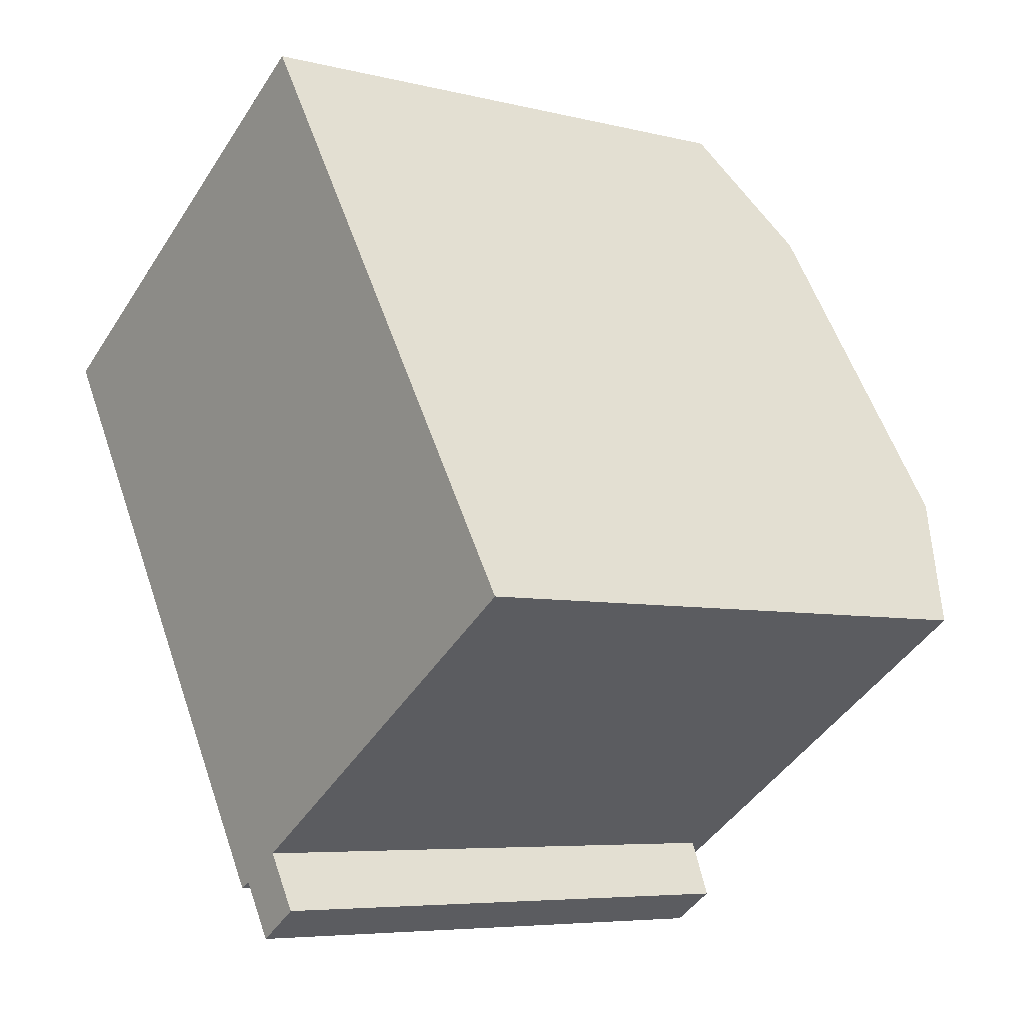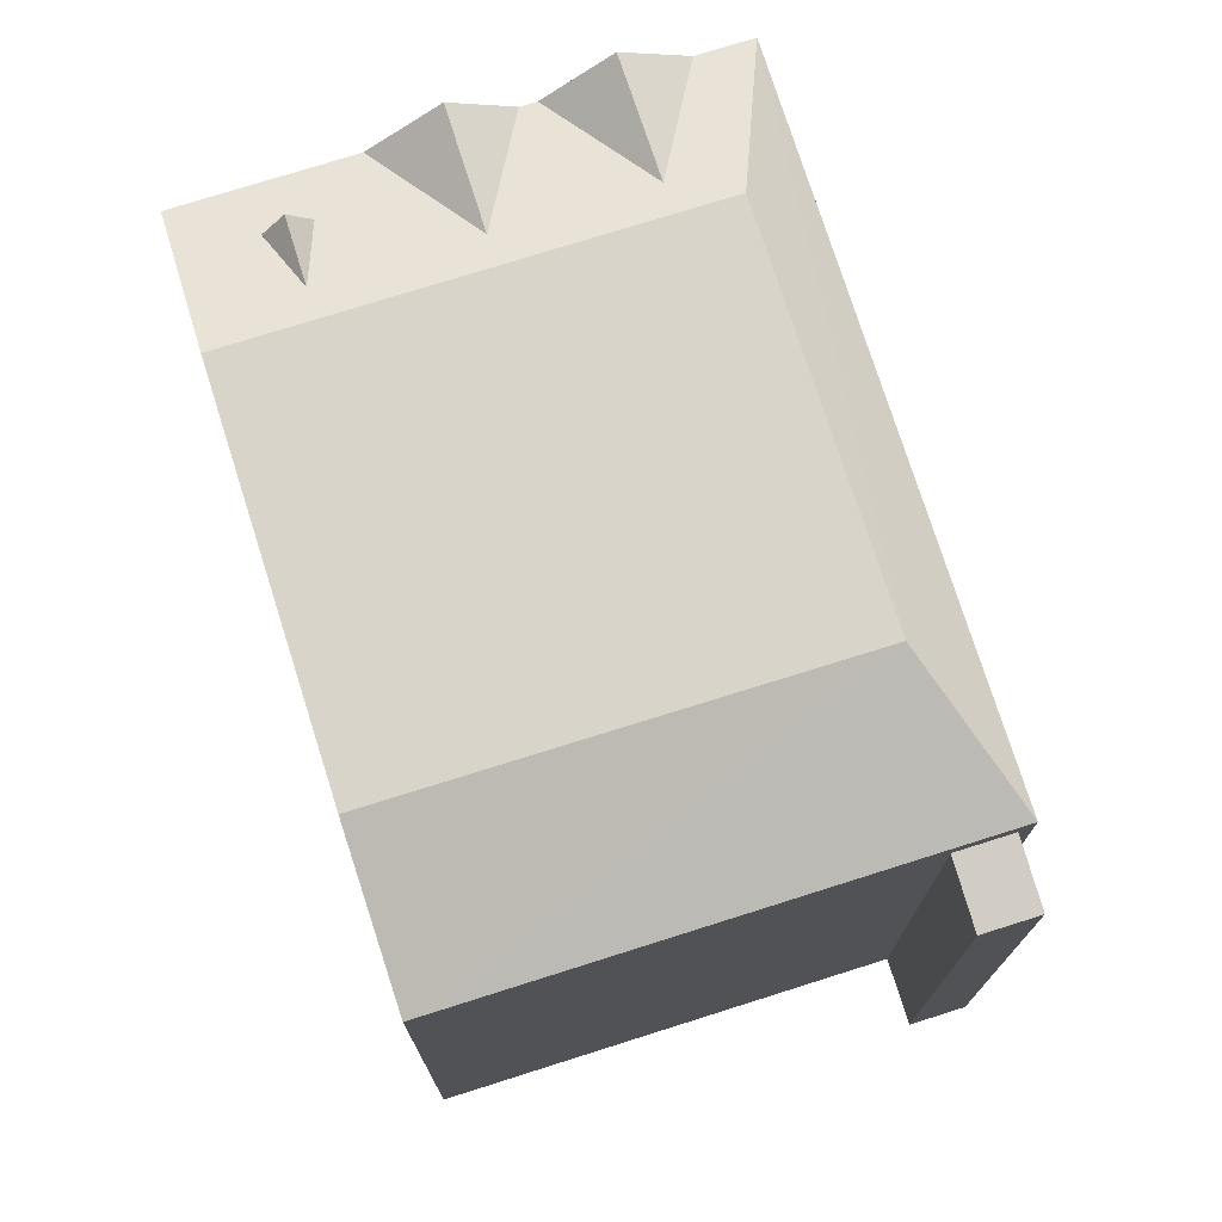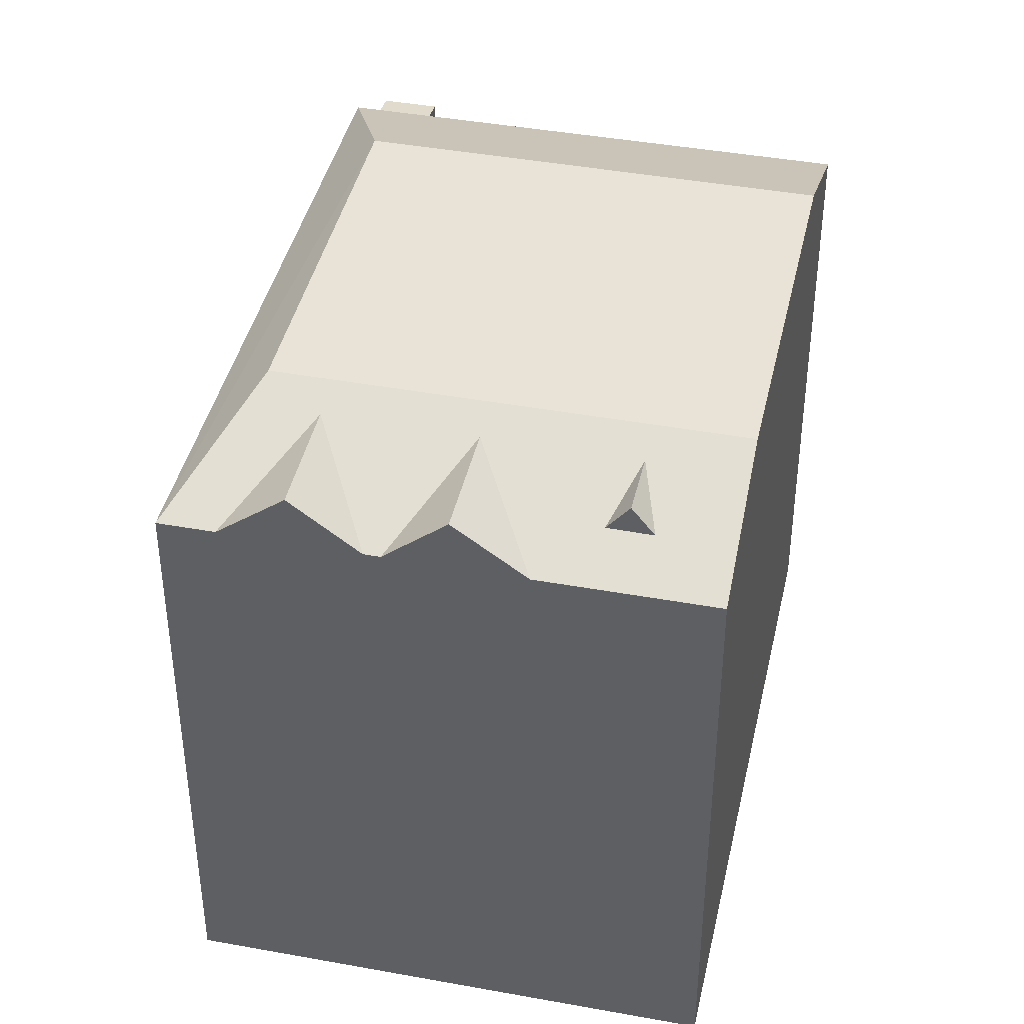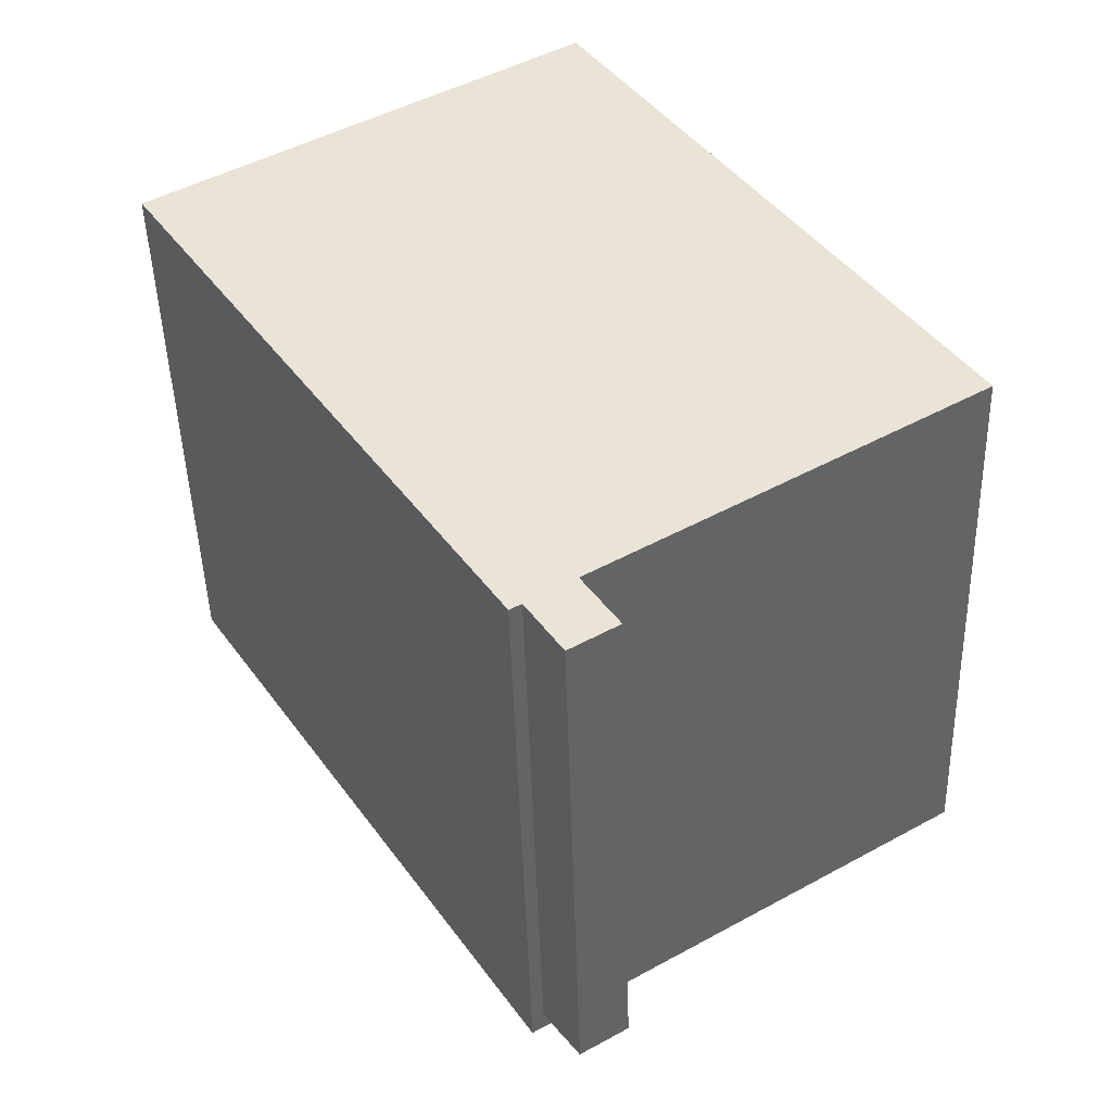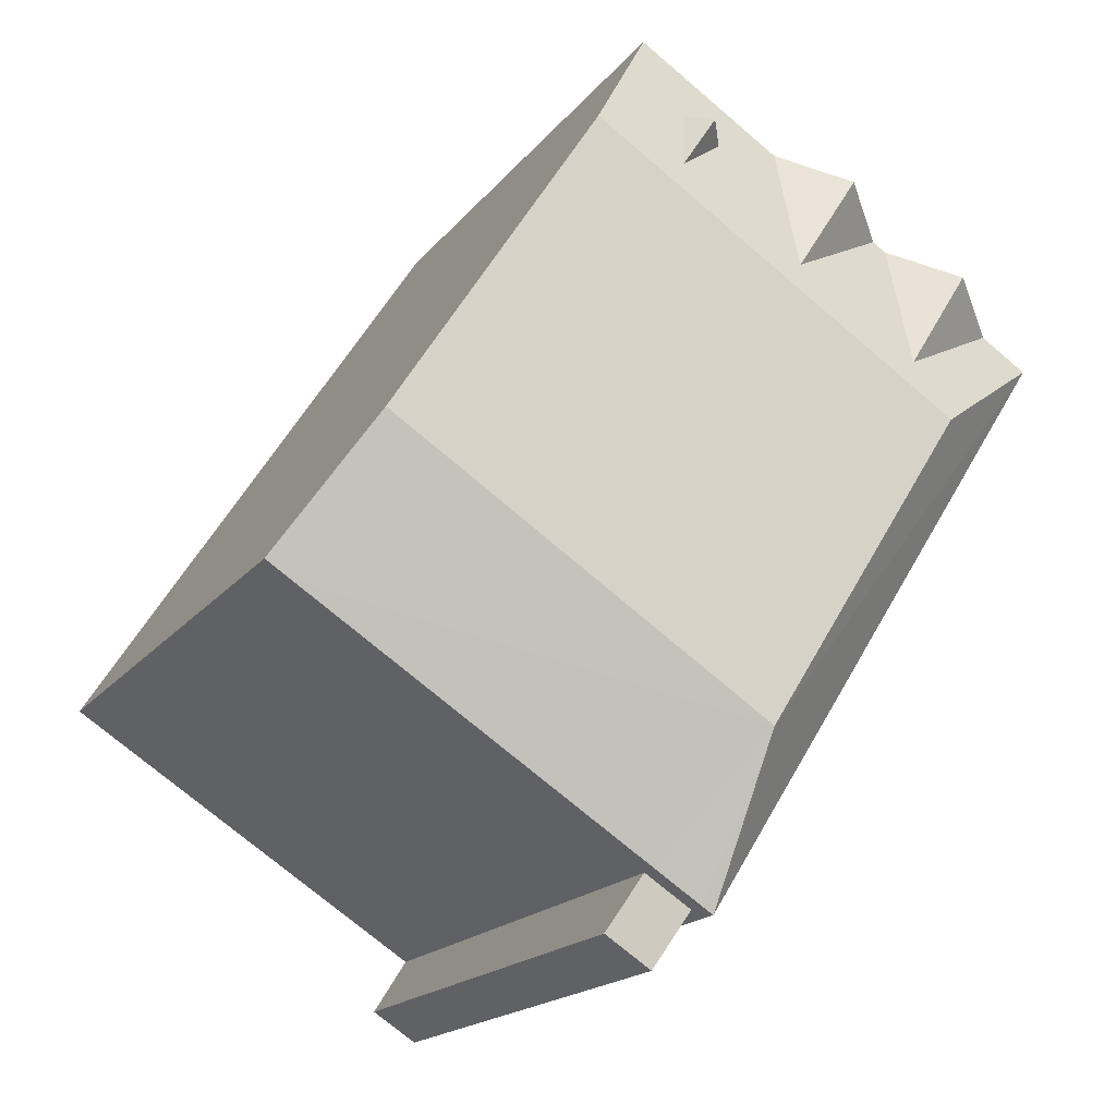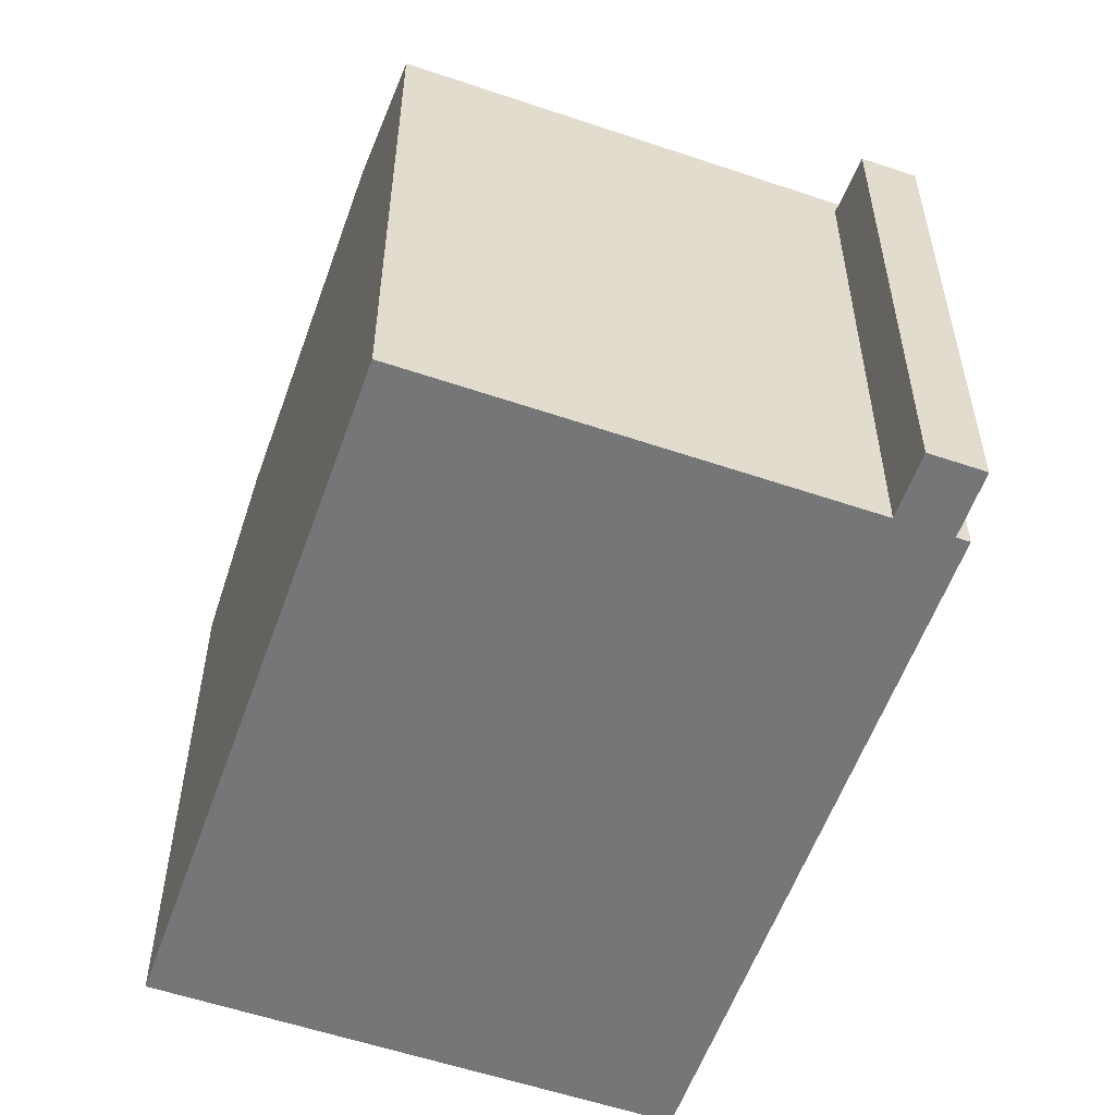
<metadata>
{"format":"obj","ext":"obj","renderer":"f3d","projection":"perspective","resolution":1024,"background":"white","views":[{"elev":-6.1,"azim":52.9,"up":"+Z"},{"elev":75.1,"azim":130.0,"up":"+Y"},{"elev":41.6,"azim":-20.0,"up":"+Y"},{"elev":-46.6,"azim":1.6,"up":"+Z"},{"elev":-17.8,"azim":154.5,"up":"+Z"},{"elev":-56.8,"azim":128.1,"up":"+Y"}]}
</metadata>
<code>
v -0.4873 6.104 -10.38
v 0.6767 6.103 -9.642
v 1.553 5.846 -11.02
v -0.4873 6.104 -10.38
v 1.553 5.846 -11.02
v 0.3877 5.846 -11.76
v -0.9909 7.17 8.021
v -0.5283 7.845 8.32
v 0.1905 7.767 7.091
v -0.5283 7.845 8.32
v 0.3454 7.845 6.97
v 0.1905 7.767 7.091
v -0.5283 7.845 8.32
v 0.2297 7.654 7.435
v 0.3454 7.845 6.97
v -0.5283 7.845 8.32
v -0.06526 7.167 8.62
v 0.2297 7.654 7.435
v -8.808 6.601 4.652
v -7.416 7.845 5.536
v -5.854 7.845 3.02
v -7.416 7.845 5.536
v -5.993 6.601 6.441
v -5.854 7.845 3.02
v -5.657 6.601 6.655
v -4.36 7.845 7.479
v -2.775 7.845 4.981
v -4.36 7.845 7.479
v -2.865 6.601 8.429
v -2.775 7.845 4.981
v -6.617 8.195 1.546
v -2.775 7.845 4.981
v 2.759 8.195 7.521
v -6.617 8.195 1.546
v -5.854 7.845 3.02
v -2.775 7.845 4.981
v -9.969 6.601 3.914
v -8.808 6.601 4.652
v -6.617 8.195 1.546
v -5.703 6.912 5.749
v -5.448 6.912 5.911
v -5.07 7.223 5.274
v -5.497 7.223 5.002
v -5.497 7.223 5.002
v -5.07 7.223 5.274
v -4.692 7.534 4.637
v -5.291 7.534 4.256
v -5.192 6.912 6.074
v -4.643 7.223 5.546
v -5.07 7.223 5.274
v -5.448 6.912 5.911
v -5.07 7.223 5.274
v -4.643 7.223 5.546
v -4.094 7.534 5.019
v -4.692 7.534 4.637
v -5.993 6.601 6.441
v -5.448 6.912 5.911
v -5.703 6.912 5.749
v -5.993 6.601 6.441
v -5.657 6.601 6.655
v -5.448 6.912 5.911
v -5.993 6.601 6.441
v -5.703 6.912 5.749
v -5.497 7.223 5.002
v -5.854 7.845 3.02
v -5.497 7.223 5.002
v -5.291 7.534 4.256
v -5.993 6.601 6.441
v -5.497 7.223 5.002
v -5.854 7.845 3.02
v -5.854 7.845 3.02
v -5.291 7.534 4.256
v -4.692 7.534 4.637
v -5.657 6.601 6.655
v -4.643 7.223 5.546
v -5.192 6.912 6.074
v -5.657 6.601 6.655
v -5.192 6.912 6.074
v -5.448 6.912 5.911
v -5.657 6.601 6.655
v -2.775 7.845 4.981
v -4.643 7.223 5.546
v -4.692 7.534 4.637
v -4.094 7.534 5.019
v -2.775 7.845 4.981
v -4.643 7.223 5.546
v -2.775 7.845 4.981
v -4.094 7.534 5.019
v -5.854 7.845 3.02
v -4.692 7.534 4.637
v -2.775 7.845 4.981
v -8.808 6.601 4.652
v -5.854 7.845 3.02
v -6.617 8.195 1.546
v -2.865 6.601 8.429
v -0.5283 7.168 8.32
v -0.8606 7.17 8.105
v -2.865 6.601 8.429
v 0.7297 6.601 10.71
v -0.5283 7.168 8.32
v -0.06526 7.166 8.62
v 0.7297 6.601 10.71
v 2.759 8.195 7.521
v -0.5283 7.168 8.32
v 0.7297 6.601 10.71
v -0.06526 7.166 8.62
v 0.0459 7.35 8.174
v 2.759 8.195 7.521
v 0.1015 7.442 7.95
v -0.06526 7.166 8.62
v 2.759 8.195 7.521
v 0.0459 7.35 8.174
v -2.775 7.845 4.981
v 0.1905 7.767 7.091
v 0.3454 7.845 6.97
v 0.2297 7.654 7.435
v 2.759 8.195 7.521
v 0.3454 7.845 6.97
v -2.865 6.601 8.429
v 0.1905 7.767 7.091
v -2.775 7.845 4.981
v -2.775 7.845 4.981
v 0.3454 7.845 6.97
v 2.759 8.195 7.521
v -2.865 6.601 8.429
v -0.8606 7.17 8.105
v -0.9909 7.17 8.021
v -2.865 6.601 8.429
v -0.9909 7.17 8.021
v 0.1905 7.767 7.091
v 0.1015 7.442 7.95
v 2.759 8.195 7.521
v 0.2297 7.654 7.435
v -1.524 8.195 -6.535
v -0.4873 6.601 -10.38
v -0.7683 6.601 -10.56
v -1.524 8.195 -6.535
v 0.6767 6.601 -9.642
v -0.4873 6.601 -10.38
v -1.524 8.195 -6.535
v 9.291 6.601 -4.168
v 0.6767 6.601 -9.642
v -1.524 8.195 -6.535
v 7.87 8.195 -0.5199
v 9.291 6.601 -4.168
v 7.87 8.195 -0.5199
v 9.93 6.601 -3.761
v 9.291 6.601 -4.168
v -6.617 8.195 1.546
v 2.759 8.195 7.521
v 7.87 8.195 -0.5199
v -1.524 8.195 -6.535
v -9.969 6.601 3.914
v -6.617 8.195 1.546
v -1.524 8.195 -6.535
v -9.969 6.601 3.914
v -1.524 8.195 -6.535
v -0.7683 6.601 -10.56
v 1.115 -7.794 -10.33
v 1.553 -7.794 -11.02
v 1.553 5.846 -11.02
v 0.6767 6.103 -9.642
v 0.6767 -7.794 -9.642
v 1.115 -7.794 -10.33
v 0.6767 6.103 -9.642
v 1.115 -7.794 -10.33
v 1.553 5.846 -11.02
v 0.3877 5.846 -11.76
v 1.553 5.846 -11.02
v 1.553 -7.794 -11.02
v 0.3877 -7.794 -11.76
v -0.4873 6.104 -10.38
v -0.04976 -7.794 -11.07
v -0.4873 -7.794 -10.38
v -0.04976 -7.794 -11.07
v 0.3877 5.846 -11.76
v 0.3877 -7.794 -11.76
v -0.4873 6.104 -10.38
v 0.3877 5.846 -11.76
v -0.04976 -7.794 -11.07
v -0.8606 7.17 8.105
v -0.5283 7.168 8.32
v -0.5283 7.845 8.32
v -0.9909 7.17 8.021
v -0.8606 7.17 8.105
v -0.5283 7.845 8.32
v -0.5283 7.845 8.32
v -0.06526 7.166 8.62
v -0.06526 7.167 8.62
v -0.5283 7.845 8.32
v -0.5283 7.168 8.32
v -0.06526 7.166 8.62
v -0.06526 7.167 8.62
v 0.1015 7.442 7.95
v 0.2297 7.654 7.435
v -0.06526 7.167 8.62
v -0.06526 7.166 8.62
v 0.0459 7.35 8.174
v -0.06526 7.167 8.62
v 0.0459 7.35 8.174
v 0.1015 7.442 7.95
v -8.808 -7.794 4.652
v -7.416 -7.794 5.536
v -7.416 7.845 5.536
v -8.808 6.601 4.652
v -7.416 -7.794 5.536
v -5.993 -7.794 6.441
v -5.993 6.601 6.441
v -7.416 7.845 5.536
v -5.657 -7.794 6.655
v -4.36 -7.794 7.479
v -4.36 7.845 7.479
v -5.657 6.601 6.655
v -4.36 -7.794 7.479
v -2.865 -7.794 8.429
v -2.865 6.601 8.429
v -4.36 7.845 7.479
v -5.993 -7.794 6.441
v -5.657 -7.794 6.655
v -5.657 6.601 6.655
v -5.993 6.601 6.441
v -2.865 -7.794 8.429
v 0.7297 -7.794 10.71
v 0.7297 6.601 10.71
v -2.865 6.601 8.429
v -9.969 -7.794 3.914
v -8.808 -7.794 4.652
v -8.808 6.601 4.652
v -9.969 6.601 3.914
v 0.7297 -7.794 10.71
v 2.759 -7.794 7.521
v 2.759 8.195 7.521
v 0.7297 6.601 10.71
v 8.9 -7.794 -2.14
v 9.93 -7.794 -3.761
v 9.93 6.601 -3.761
v 7.87 8.195 -0.5199
v 7.87 -7.794 -0.5199
v 8.9 -7.794 -2.14
v 7.87 8.195 -0.5199
v 8.9 -7.794 -2.14
v 9.93 6.601 -3.761
v 2.759 -7.794 7.521
v 7.87 -7.794 -0.5199
v 7.87 8.195 -0.5199
v 2.759 8.195 7.521
v 9.291 6.601 -4.168
v 9.61 -7.794 -3.964
v 9.291 -7.794 -4.168
v 9.61 -7.794 -3.964
v 9.93 6.601 -3.761
v 9.93 -7.794 -3.761
v 9.291 6.601 -4.168
v 9.93 6.601 -3.761
v 9.61 -7.794 -3.964
v 0.6767 6.601 -9.642
v 9.291 6.601 -4.168
v 0.6767 6.103 -9.642
v 0.6767 6.103 -9.642
v 9.291 6.601 -4.168
v 9.291 -7.794 -4.168
v 0.6767 -7.794 -9.642
v -0.7683 6.601 -10.56
v -0.4873 6.104 -10.38
v -0.4873 -7.794 -10.38
v -0.7683 -7.794 -10.56
v -0.7683 6.601 -10.56
v -0.4873 6.601 -10.38
v -0.4873 6.104 -10.38
v -0.4873 6.601 -10.38
v 0.6767 6.601 -9.642
v 0.6767 6.103 -9.642
v -0.4873 6.104 -10.38
v -9.969 6.601 3.914
v -0.7683 6.601 -10.56
v -0.7683 -7.794 -10.56
v -9.969 -7.794 3.914
v -8.808 -7.794 4.652
v -9.969 -7.794 3.914
v -0.7683 -7.794 -10.56
v -0.4873 -7.794 -10.38
v -0.04976 -7.794 -11.07
v 0.3877 -7.794 -11.76
v 1.553 -7.794 -11.02
v 1.115 -7.794 -10.33
v 0.6767 -7.794 -9.642
v 9.291 -7.794 -4.168
v 9.61 -7.794 -3.964
v 9.93 -7.794 -3.761
v 8.9 -7.794 -2.14
v 7.87 -7.794 -0.5199
v 2.759 -7.794 7.521
v 0.7297 -7.794 10.71
v -2.865 -7.794 8.429
v -4.36 -7.794 7.479
v -5.657 -7.794 6.655
v -5.993 -7.794 6.441
v -7.416 -7.794 5.536
g CDNNDG02_0015420
f 1 2 3
f 4 5 6
f 7 8 9
f 10 11 12
f 13 14 15
f 16 17 18
f 19 20 21
f 22 23 24
f 25 26 27
f 28 29 30
f 31 32 33
f 34 35 36
f 37 38 39
f 40 42 43
f 42 40 41
f 44 46 47
f 46 44 45
f 48 49 50
f 51 48 50
f 53 54 55
f 55 52 53
f 56 57 58
f 59 60 61
f 62 63 64
f 65 66 67
f 68 69 70
f 71 72 73
f 74 75 76
f 77 78 79
f 80 81 82
f 83 84 85
f 86 87 88
f 89 90 91
f 92 93 94
f 95 96 97
f 98 99 100
f 101 102 103
f 104 105 106
f 107 108 109
f 110 111 112
f 113 114 115
f 116 117 118
f 119 120 121
f 122 123 124
f 125 126 127
f 128 129 130
f 131 132 133
f 134 135 136
f 137 138 139
f 140 141 142
f 143 144 145
f 146 147 148
f 149 151 152
f 151 149 150
f 153 154 155
f 156 157 158
f 159 160 161
f 162 163 164
f 165 166 167
f 170 168 169
f 168 170 171
f 172 173 174
f 175 176 177
f 178 179 180
f 181 182 183
f 184 185 186
f 187 188 189
f 190 191 192
f 193 194 195
f 196 197 198
f 199 200 201
f 203 204 205
f 205 202 203
f 206 208 209
f 208 206 207
f 211 212 213
f 213 210 211
f 214 216 217
f 216 214 215
f 221 218 220
f 220 218 219
f 222 224 225
f 224 222 223
f 226 228 229
f 228 226 227
f 231 232 233
f 230 231 233
f 234 235 236
f 237 238 239
f 240 241 242
f 243 245 246
f 243 244 245
f 247 248 249
f 250 251 252
f 253 254 255
f 256 257 258
f 259 261 262
f 259 260 261
f 265 266 264
f 263 264 266
f 267 268 269
f 273 270 271
f 271 272 273
f 274 276 277
f 274 275 276
f 298 286 297
f 297 286 296
f 279 280 281
f 285 282 283
f 281 278 279
f 298 278 286
f 285 283 284
f 291 296 286
f 282 285 281
f 285 286 281
f 291 287 290
f 286 278 281
f 294 292 293
f 287 288 290
f 288 289 290
f 294 295 292
f 287 291 286
f 296 292 295
f 291 292 296

</code>
